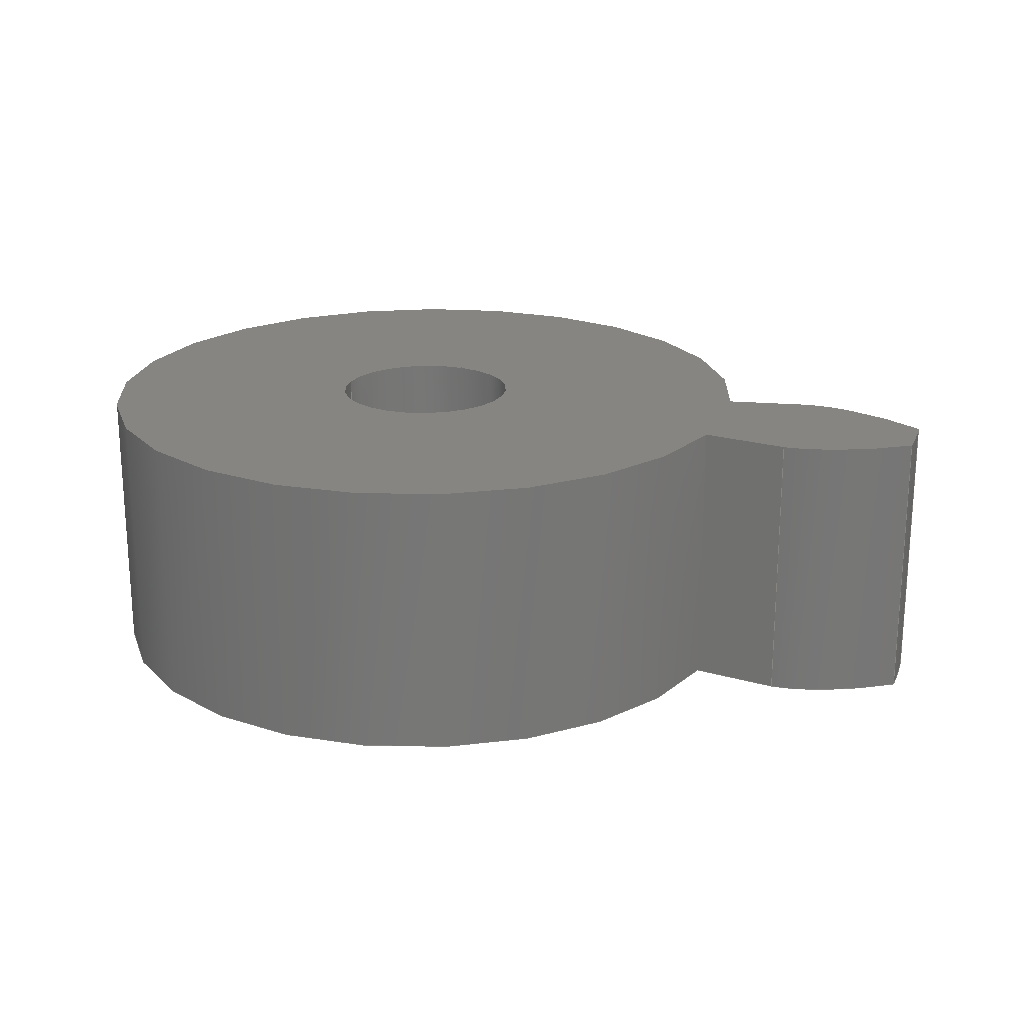
<metadata>
{"format":"step","ext":"step","renderer":"f3d","projection":"perspective","resolution":1024,"background":"white","views":[{"elev":20.9,"azim":18.2,"up":"+Z"}]}
</metadata>
<code>
ISO-10303-21;
DATA;
#1=MECHANICAL_DESIGN_GEOMETRIC_PRESENTATION_REPRESENTATION('',(#4),#359);
#2=SHAPE_REPRESENTATION_RELATIONSHIP('SRR','None',#366,#3);
#3=ADVANCED_BREP_SHAPE_REPRESENTATION('',(#5),#358);
#4=STYLED_ITEM('',(#376),#5);
#5=MANIFOLD_SOLID_BREP('Body1',#155);
#6=FACE_BOUND('',#38,.T.);
#7=FACE_BOUND('',#42,.T.);
#8=CIRCLE('',#172,0.6);
#9=CIRCLE('',#173,0.6);
#10=CIRCLE('',#175,0.3749);
#11=CIRCLE('',#176,0.1);
#12=CIRCLE('',#178,0.1);
#13=CIRCLE('',#180,0.3749);
#14=CYLINDRICAL_SURFACE('',#171,0.6);
#15=CYLINDRICAL_SURFACE('',#177,0.1);
#16=CYLINDRICAL_SURFACE('',#179,0.3749);
#17=B_SPLINE_CURVE_WITH_KNOTS('',3,(#265,#266,#267,#268,#269,#270,#271,
#272,#273,#274,#275,#276),.UNSPECIFIED.,.F.,.F.,(4,1,1,1,1,1,1,1,1,4),(0,
0.01466,0.02978,0.04535,0.06137,
0.07783,0.09474,0.1121,0.1299,
0.1481),.UNSPECIFIED.);
#18=B_SPLINE_CURVE_WITH_KNOTS('',3,(#278,#279,#280,#281,#282,#283,#284,
#285,#286,#287,#288,#289),.UNSPECIFIED.,.F.,.F.,(4,1,1,1,1,1,1,1,1,4),(-0.1481,
-0.1299,-0.1121,-0.09474,-0.07783,
-0.06137,-0.04535,-0.02978,-0.01466,
0),.UNSPECIFIED.);
#19=B_SPLINE_CURVE_WITH_KNOTS('',3,(#321,#322,#323,#324,#325,#326,#327,
#328,#329,#330,#331,#332),.UNSPECIFIED.,.F.,.F.,(4,1,1,1,1,1,1,1,1,4),(0,
0.01466,0.02978,0.04535,0.06137,
0.07783,0.09474,0.1121,0.1299,
0.1481),.UNSPECIFIED.);
#20=B_SPLINE_CURVE_WITH_KNOTS('',3,(#333,#334,#335,#336,#337,#338,#339,
#340,#341,#342,#343,#344),.UNSPECIFIED.,.F.,.F.,(4,1,1,1,1,1,1,1,1,4),(0,
0.01466,0.02978,0.04535,0.06137,
0.07783,0.09474,0.1121,0.1299,
0.1481),.UNSPECIFIED.);
#21=B_SPLINE_SURFACE_WITH_KNOTS('',3,1,((#240,#241),(#242,#243),(#244,#245),
(#246,#247),(#248,#249),(#250,#251),(#252,#253),(#254,#255),(#256,#257),
(#258,#259),(#260,#261),(#262,#263)),.UNSPECIFIED.,.F.,.F.,.F.,(4,1,1,1,
1,1,1,1,1,4),(2,2),(-0.1481,-0.1299,-0.1121,
-0.09474,-0.07783,-0.06137,-0.04535,
-0.02978,-0.01466,0),(0,0.3),.UNSPECIFIED.);
#22=B_SPLINE_SURFACE_WITH_KNOTS('',3,1,((#297,#298),(#299,#300),(#301,#302),
(#303,#304),(#305,#306),(#307,#308),(#309,#310),(#311,#312),(#313,#314),
(#315,#316),(#317,#318),(#319,#320)),.UNSPECIFIED.,.F.,.F.,.F.,(4,1,1,1,
1,1,1,1,1,4),(2,2),(0,0.01466,0.02978,0.04535,
0.06137,0.07783,0.09474,0.1121,
0.1299,0.1481),(0,0.3),.UNSPECIFIED.);
#23=FACE_OUTER_BOUND('',#32,.T.);
#24=FACE_OUTER_BOUND('',#33,.T.);
#25=FACE_OUTER_BOUND('',#34,.T.);
#26=FACE_OUTER_BOUND('',#35,.T.);
#27=FACE_OUTER_BOUND('',#36,.T.);
#28=FACE_OUTER_BOUND('',#37,.T.);
#29=FACE_OUTER_BOUND('',#39,.T.);
#30=FACE_OUTER_BOUND('',#40,.T.);
#31=FACE_OUTER_BOUND('',#41,.T.);
#32=EDGE_LOOP('',(#100,#101,#102,#103));
#33=EDGE_LOOP('',(#104,#105,#106,#107));
#34=EDGE_LOOP('',(#108,#109,#110,#111));
#35=EDGE_LOOP('',(#112,#113,#114,#115));
#36=EDGE_LOOP('',(#116,#117,#118,#119));
#37=EDGE_LOOP('',(#120,#121,#122,#123,#124,#125));
#38=EDGE_LOOP('',(#126));
#39=EDGE_LOOP('',(#127,#128,#129,#130));
#40=EDGE_LOOP('',(#131,#132,#133,#134));
#41=EDGE_LOOP('',(#135,#136,#137,#138,#139,#140));
#42=EDGE_LOOP('',(#141));
#43=LINE('',#225,#54);
#44=LINE('',#227,#55);
#45=LINE('',#229,#56);
#46=LINE('',#230,#57);
#47=LINE('',#234,#58);
#48=LINE('',#236,#59);
#49=LINE('',#238,#60);
#50=LINE('',#239,#61);
#51=LINE('',#290,#62);
#52=LINE('',#296,#63);
#53=LINE('',#351,#64);
#54=VECTOR('',#186,1);
#55=VECTOR('',#187,1);
#56=VECTOR('',#188,1);
#57=VECTOR('',#189,1);
#58=VECTOR('',#192,1);
#59=VECTOR('',#193,1);
#60=VECTOR('',#194,1);
#61=VECTOR('',#195,1);
#62=VECTOR('',#196,1);
#63=VECTOR('',#203,1);
#64=VECTOR('',#212,0.1);
#65=VERTEX_POINT('',#223);
#66=VERTEX_POINT('',#224);
#67=VERTEX_POINT('',#226);
#68=VERTEX_POINT('',#228);
#69=VERTEX_POINT('',#232);
#70=VERTEX_POINT('',#233);
#71=VERTEX_POINT('',#235);
#72=VERTEX_POINT('',#237);
#73=VERTEX_POINT('',#264);
#74=VERTEX_POINT('',#277);
#75=VERTEX_POINT('',#292);
#76=VERTEX_POINT('',#294);
#77=VERTEX_POINT('',#347);
#78=VERTEX_POINT('',#350);
#79=EDGE_CURVE('',#65,#66,#43,.T.);
#80=EDGE_CURVE('',#65,#67,#44,.T.);
#81=EDGE_CURVE('',#67,#68,#45,.T.);
#82=EDGE_CURVE('',#66,#68,#46,.T.);
#83=EDGE_CURVE('',#69,#70,#47,.T.);
#84=EDGE_CURVE('',#71,#69,#48,.T.);
#85=EDGE_CURVE('',#72,#71,#49,.T.);
#86=EDGE_CURVE('',#70,#72,#50,.T.);
#87=EDGE_CURVE('',#72,#73,#17,.T.);
#88=EDGE_CURVE('',#74,#71,#18,.T.);
#89=EDGE_CURVE('',#73,#74,#51,.T.);
#90=EDGE_CURVE('',#75,#73,#8,.T.);
#91=EDGE_CURVE('',#76,#74,#9,.T.);
#92=EDGE_CURVE('',#75,#76,#52,.T.);
#93=EDGE_CURVE('',#67,#75,#19,.T.);
#94=EDGE_CURVE('',#68,#76,#20,.T.);
#95=EDGE_CURVE('',#69,#66,#10,.T.);
#96=EDGE_CURVE('',#77,#77,#11,.T.);
#97=EDGE_CURVE('',#77,#78,#53,.T.);
#98=EDGE_CURVE('',#78,#78,#12,.T.);
#99=EDGE_CURVE('',#70,#65,#13,.T.);
#100=ORIENTED_EDGE('',*,*,#79,.F.);
#101=ORIENTED_EDGE('',*,*,#80,.T.);
#102=ORIENTED_EDGE('',*,*,#81,.T.);
#103=ORIENTED_EDGE('',*,*,#82,.F.);
#104=ORIENTED_EDGE('',*,*,#83,.F.);
#105=ORIENTED_EDGE('',*,*,#84,.F.);
#106=ORIENTED_EDGE('',*,*,#85,.F.);
#107=ORIENTED_EDGE('',*,*,#86,.F.);
#108=ORIENTED_EDGE('',*,*,#87,.F.);
#109=ORIENTED_EDGE('',*,*,#85,.T.);
#110=ORIENTED_EDGE('',*,*,#88,.F.);
#111=ORIENTED_EDGE('',*,*,#89,.F.);
#112=ORIENTED_EDGE('',*,*,#90,.T.);
#113=ORIENTED_EDGE('',*,*,#89,.T.);
#114=ORIENTED_EDGE('',*,*,#91,.F.);
#115=ORIENTED_EDGE('',*,*,#92,.F.);
#116=ORIENTED_EDGE('',*,*,#93,.T.);
#117=ORIENTED_EDGE('',*,*,#92,.T.);
#118=ORIENTED_EDGE('',*,*,#94,.F.);
#119=ORIENTED_EDGE('',*,*,#81,.F.);
#120=ORIENTED_EDGE('',*,*,#95,.T.);
#121=ORIENTED_EDGE('',*,*,#82,.T.);
#122=ORIENTED_EDGE('',*,*,#94,.T.);
#123=ORIENTED_EDGE('',*,*,#91,.T.);
#124=ORIENTED_EDGE('',*,*,#88,.T.);
#125=ORIENTED_EDGE('',*,*,#84,.T.);
#126=ORIENTED_EDGE('',*,*,#96,.T.);
#127=ORIENTED_EDGE('',*,*,#96,.F.);
#128=ORIENTED_EDGE('',*,*,#97,.T.);
#129=ORIENTED_EDGE('',*,*,#98,.T.);
#130=ORIENTED_EDGE('',*,*,#97,.F.);
#131=ORIENTED_EDGE('',*,*,#79,.T.);
#132=ORIENTED_EDGE('',*,*,#95,.F.);
#133=ORIENTED_EDGE('',*,*,#83,.T.);
#134=ORIENTED_EDGE('',*,*,#99,.T.);
#135=ORIENTED_EDGE('',*,*,#99,.F.);
#136=ORIENTED_EDGE('',*,*,#86,.T.);
#137=ORIENTED_EDGE('',*,*,#87,.T.);
#138=ORIENTED_EDGE('',*,*,#90,.F.);
#139=ORIENTED_EDGE('',*,*,#93,.F.);
#140=ORIENTED_EDGE('',*,*,#80,.F.);
#141=ORIENTED_EDGE('',*,*,#98,.F.);
#142=PLANE('',#169);
#143=PLANE('',#170);
#144=PLANE('',#174);
#145=PLANE('',#181);
#146=ADVANCED_FACE('',(#23),#142,.T.);
#147=ADVANCED_FACE('',(#24),#143,.T.);
#148=ADVANCED_FACE('',(#25),#21,.T.);
#149=ADVANCED_FACE('',(#26),#14,.T.);
#150=ADVANCED_FACE('',(#27),#22,.T.);
#151=ADVANCED_FACE('',(#28,#6),#144,.T.);
#152=ADVANCED_FACE('',(#29),#15,.F.);
#153=ADVANCED_FACE('',(#30),#16,.T.);
#154=ADVANCED_FACE('',(#31,#7),#145,.F.);
#155=CLOSED_SHELL('',(#146,#147,#148,#149,#150,#151,#152,#153,#154));
#156=DERIVED_UNIT_ELEMENT(#158,1);
#157=DERIVED_UNIT_ELEMENT(#361,3);
#158=(
MASS_UNIT()
NAMED_UNIT(*)
SI_UNIT(.KILO.,.GRAM.)
);
#159=DERIVED_UNIT((#156,#157));
#160=MEASURE_REPRESENTATION_ITEM('density measure',
POSITIVE_RATIO_MEASURE(7850),#159);
#161=PROPERTY_DEFINITION_REPRESENTATION(#166,#163);
#162=PROPERTY_DEFINITION_REPRESENTATION(#167,#164);
#163=REPRESENTATION('material name',(#165),#358);
#164=REPRESENTATION('density',(#160),#358);
#165=DESCRIPTIVE_REPRESENTATION_ITEM('Steel','Steel');
#166=PROPERTY_DEFINITION('material property','material name',#368);
#167=PROPERTY_DEFINITION('material property','density of part',#368);
#168=AXIS2_PLACEMENT_3D('placement',#221,#182,#183);
#169=AXIS2_PLACEMENT_3D('',#222,#184,#185);
#170=AXIS2_PLACEMENT_3D('',#231,#190,#191);
#171=AXIS2_PLACEMENT_3D('',#291,#197,#198);
#172=AXIS2_PLACEMENT_3D('',#293,#199,#200);
#173=AXIS2_PLACEMENT_3D('',#295,#201,#202);
#174=AXIS2_PLACEMENT_3D('',#345,#204,#205);
#175=AXIS2_PLACEMENT_3D('',#346,#206,#207);
#176=AXIS2_PLACEMENT_3D('',#348,#208,#209);
#177=AXIS2_PLACEMENT_3D('',#349,#210,#211);
#178=AXIS2_PLACEMENT_3D('',#352,#213,#214);
#179=AXIS2_PLACEMENT_3D('',#353,#215,#216);
#180=AXIS2_PLACEMENT_3D('',#354,#217,#218);
#181=AXIS2_PLACEMENT_3D('',#355,#219,#220);
#182=DIRECTION('axis',(0,0,1));
#183=DIRECTION('refdir',(1,0,0));
#184=DIRECTION('center_axis',(-0.1694,-0.9855,0));
#185=DIRECTION('ref_axis',(0.9855,-0.1694,0));
#186=DIRECTION('',(0,0,1));
#187=DIRECTION('',(0.9855,-0.1694,0));
#188=DIRECTION('',(0,0,1));
#189=DIRECTION('',(0.9855,-0.1694,0));
#190=DIRECTION('center_axis',(-0.1694,0.9855,0));
#191=DIRECTION('ref_axis',(-0.9855,-0.1694,0));
#192=DIRECTION('',(0,0,-1));
#193=DIRECTION('',(-0.9855,-0.1694,0));
#194=DIRECTION('',(0,0,1));
#195=DIRECTION('',(0.9855,0.1694,0));
#196=DIRECTION('',(0,0,1));
#197=DIRECTION('center_axis',(0,0,1));
#198=DIRECTION('ref_axis',(0.9988,-0.04896,0));
#199=DIRECTION('center_axis',(0,0,1));
#200=DIRECTION('ref_axis',(0.9988,-0.04896,0));
#201=DIRECTION('center_axis',(0,0,1));
#202=DIRECTION('ref_axis',(0.9988,-0.04896,0));
#203=DIRECTION('',(0,0,1));
#204=DIRECTION('center_axis',(0,0,1));
#205=DIRECTION('ref_axis',(1,0,0));
#206=DIRECTION('center_axis',(0,0,1));
#207=DIRECTION('ref_axis',(1,0,0));
#208=DIRECTION('center_axis',(0,0,-1));
#209=DIRECTION('ref_axis',(1,0,0));
#210=DIRECTION('center_axis',(0,0,1));
#211=DIRECTION('ref_axis',(1,0,0));
#212=DIRECTION('',(0,0,-1));
#213=DIRECTION('center_axis',(0,0,-1));
#214=DIRECTION('ref_axis',(1,0,0));
#215=DIRECTION('center_axis',(0,0,1));
#216=DIRECTION('ref_axis',(-1,-1.225e-16,0));
#217=DIRECTION('center_axis',(0,0,1));
#218=DIRECTION('ref_axis',(1,0,0));
#219=DIRECTION('center_axis',(0,0,1));
#220=DIRECTION('ref_axis',(1,0,0));
#221=CARTESIAN_POINT('',(0,0,0));
#222=CARTESIAN_POINT('Origin',(0.3684,-0.06416,0));
#223=CARTESIAN_POINT('',(0.3694,-0.06433,0));
#224=CARTESIAN_POINT('',(0.3694,-0.06433,0.3));
#225=CARTESIAN_POINT('',(0.3694,-0.06433,0));
#226=CARTESIAN_POINT('',(0.4629,-0.08041,0));
#227=CARTESIAN_POINT('',(0.3684,-0.06416,0));
#228=CARTESIAN_POINT('',(0.4629,-0.08041,0.3));
#229=CARTESIAN_POINT('',(0.4629,-0.08041,0));
#230=CARTESIAN_POINT('',(0.3684,-0.06416,0.3));
#231=CARTESIAN_POINT('Origin',(0.4629,0.08041,0));
#232=CARTESIAN_POINT('',(0.3694,0.06433,0.3));
#233=CARTESIAN_POINT('',(0.3694,0.06433,0));
#234=CARTESIAN_POINT('',(0.3694,0.06433,0));
#235=CARTESIAN_POINT('',(0.4629,0.08041,0.3));
#236=CARTESIAN_POINT('',(0.3684,0.06416,0.3));
#237=CARTESIAN_POINT('',(0.4629,0.08041,0));
#238=CARTESIAN_POINT('',(0.4629,0.08041,0));
#239=CARTESIAN_POINT('',(0.3684,0.06416,0));
#240=CARTESIAN_POINT('Ctrl Pts',(0.5993,0.02937,0));
#241=CARTESIAN_POINT('Ctrl Pts',(0.5993,0.02937,0.3));
#242=CARTESIAN_POINT('Ctrl Pts',(0.5943,0.03285,0));
#243=CARTESIAN_POINT('Ctrl Pts',(0.5943,0.03285,0.3));
#244=CARTESIAN_POINT('Ctrl Pts',(0.5844,0.03971,0));
#245=CARTESIAN_POINT('Ctrl Pts',(0.5844,0.03971,0.3));
#246=CARTESIAN_POINT('Ctrl Pts',(0.5692,0.04893,0));
#247=CARTESIAN_POINT('Ctrl Pts',(0.5692,0.04893,0.3));
#248=CARTESIAN_POINT('Ctrl Pts',(0.5539,0.05714,0));
#249=CARTESIAN_POINT('Ctrl Pts',(0.5539,0.05714,0.3));
#250=CARTESIAN_POINT('Ctrl Pts',(0.5385,0.06427,0));
#251=CARTESIAN_POINT('Ctrl Pts',(0.5385,0.06427,0.3));
#252=CARTESIAN_POINT('Ctrl Pts',(0.5232,0.07027,0));
#253=CARTESIAN_POINT('Ctrl Pts',(0.5232,0.07027,0.3));
#254=CARTESIAN_POINT('Ctrl Pts',(0.5079,0.07512,0));
#255=CARTESIAN_POINT('Ctrl Pts',(0.5079,0.07512,0.3));
#256=CARTESIAN_POINT('Ctrl Pts',(0.4928,0.07861,0));
#257=CARTESIAN_POINT('Ctrl Pts',(0.4928,0.07861,0.3));
#258=CARTESIAN_POINT('Ctrl Pts',(0.4777,0.08095,0));
#259=CARTESIAN_POINT('Ctrl Pts',(0.4777,0.08095,0.3));
#260=CARTESIAN_POINT('Ctrl Pts',(0.4678,0.08059,0));
#261=CARTESIAN_POINT('Ctrl Pts',(0.4678,0.08059,0.3));
#262=CARTESIAN_POINT('Ctrl Pts',(0.4629,0.08041,0));
#263=CARTESIAN_POINT('Ctrl Pts',(0.4629,0.08041,0.3));
#264=CARTESIAN_POINT('',(0.5993,0.02937,0));
#265=CARTESIAN_POINT('Ctrl Pts',(0.4629,0.08041,0));
#266=CARTESIAN_POINT('Ctrl Pts',(0.4678,0.08059,0));
#267=CARTESIAN_POINT('Ctrl Pts',(0.4777,0.08095,0));
#268=CARTESIAN_POINT('Ctrl Pts',(0.4928,0.07861,0));
#269=CARTESIAN_POINT('Ctrl Pts',(0.5079,0.07512,0));
#270=CARTESIAN_POINT('Ctrl Pts',(0.5232,0.07027,0));
#271=CARTESIAN_POINT('Ctrl Pts',(0.5385,0.06427,0));
#272=CARTESIAN_POINT('Ctrl Pts',(0.5539,0.05714,0));
#273=CARTESIAN_POINT('Ctrl Pts',(0.5692,0.04893,0));
#274=CARTESIAN_POINT('Ctrl Pts',(0.5844,0.03971,0));
#275=CARTESIAN_POINT('Ctrl Pts',(0.5943,0.03285,0));
#276=CARTESIAN_POINT('Ctrl Pts',(0.5993,0.02937,0));
#277=CARTESIAN_POINT('',(0.5993,0.02937,0.3));
#278=CARTESIAN_POINT('Ctrl Pts',(0.5993,0.02937,0.3));
#279=CARTESIAN_POINT('Ctrl Pts',(0.5943,0.03285,0.3));
#280=CARTESIAN_POINT('Ctrl Pts',(0.5844,0.03971,0.3));
#281=CARTESIAN_POINT('Ctrl Pts',(0.5692,0.04893,0.3));
#282=CARTESIAN_POINT('Ctrl Pts',(0.5539,0.05714,0.3));
#283=CARTESIAN_POINT('Ctrl Pts',(0.5385,0.06427,0.3));
#284=CARTESIAN_POINT('Ctrl Pts',(0.5232,0.07027,0.3));
#285=CARTESIAN_POINT('Ctrl Pts',(0.5079,0.07512,0.3));
#286=CARTESIAN_POINT('Ctrl Pts',(0.4928,0.07861,0.3));
#287=CARTESIAN_POINT('Ctrl Pts',(0.4777,0.08095,0.3));
#288=CARTESIAN_POINT('Ctrl Pts',(0.4678,0.08059,0.3));
#289=CARTESIAN_POINT('Ctrl Pts',(0.4629,0.08041,0.3));
#290=CARTESIAN_POINT('',(0.5993,0.02937,0));
#291=CARTESIAN_POINT('Origin',(2.887e-15,-1.735e-18,
0));
#292=CARTESIAN_POINT('',(0.5993,-0.02937,0));
#293=CARTESIAN_POINT('Origin',(2.887e-15,-1.735e-18,
0));
#294=CARTESIAN_POINT('',(0.5993,-0.02937,0.3));
#295=CARTESIAN_POINT('Origin',(2.887e-15,-1.735e-18,
0.3));
#296=CARTESIAN_POINT('',(0.5993,-0.02937,0));
#297=CARTESIAN_POINT('Ctrl Pts',(0.4629,-0.08041,
0));
#298=CARTESIAN_POINT('Ctrl Pts',(0.4629,-0.08041,
0.3));
#299=CARTESIAN_POINT('Ctrl Pts',(0.4678,-0.08059,0));
#300=CARTESIAN_POINT('Ctrl Pts',(0.4678,-0.08059,0.3));
#301=CARTESIAN_POINT('Ctrl Pts',(0.4777,-0.08095,
0));
#302=CARTESIAN_POINT('Ctrl Pts',(0.4777,-0.08095,
0.3));
#303=CARTESIAN_POINT('Ctrl Pts',(0.4928,-0.07861,
0));
#304=CARTESIAN_POINT('Ctrl Pts',(0.4928,-0.07861,
0.3));
#305=CARTESIAN_POINT('Ctrl Pts',(0.5079,-0.07512,
0));
#306=CARTESIAN_POINT('Ctrl Pts',(0.5079,-0.07512,
0.3));
#307=CARTESIAN_POINT('Ctrl Pts',(0.5232,-0.07027,
0));
#308=CARTESIAN_POINT('Ctrl Pts',(0.5232,-0.07027,
0.3));
#309=CARTESIAN_POINT('Ctrl Pts',(0.5385,-0.06427,
0));
#310=CARTESIAN_POINT('Ctrl Pts',(0.5385,-0.06427,
0.3));
#311=CARTESIAN_POINT('Ctrl Pts',(0.5539,-0.05714,
0));
#312=CARTESIAN_POINT('Ctrl Pts',(0.5539,-0.05714,
0.3));
#313=CARTESIAN_POINT('Ctrl Pts',(0.5692,-0.04893,
0));
#314=CARTESIAN_POINT('Ctrl Pts',(0.5692,-0.04893,
0.3));
#315=CARTESIAN_POINT('Ctrl Pts',(0.5844,-0.03971,
0));
#316=CARTESIAN_POINT('Ctrl Pts',(0.5844,-0.03971,
0.3));
#317=CARTESIAN_POINT('Ctrl Pts',(0.5943,-0.03285,0));
#318=CARTESIAN_POINT('Ctrl Pts',(0.5943,-0.03285,0.3));
#319=CARTESIAN_POINT('Ctrl Pts',(0.5993,-0.02937,0));
#320=CARTESIAN_POINT('Ctrl Pts',(0.5993,-0.02937,0.3));
#321=CARTESIAN_POINT('Ctrl Pts',(0.4629,-0.08041,
0));
#322=CARTESIAN_POINT('Ctrl Pts',(0.4678,-0.08059,0));
#323=CARTESIAN_POINT('Ctrl Pts',(0.4777,-0.08095,
0));
#324=CARTESIAN_POINT('Ctrl Pts',(0.4928,-0.07861,
0));
#325=CARTESIAN_POINT('Ctrl Pts',(0.5079,-0.07512,
0));
#326=CARTESIAN_POINT('Ctrl Pts',(0.5232,-0.07027,
0));
#327=CARTESIAN_POINT('Ctrl Pts',(0.5385,-0.06427,
0));
#328=CARTESIAN_POINT('Ctrl Pts',(0.5539,-0.05714,
0));
#329=CARTESIAN_POINT('Ctrl Pts',(0.5692,-0.04893,
0));
#330=CARTESIAN_POINT('Ctrl Pts',(0.5844,-0.03971,
0));
#331=CARTESIAN_POINT('Ctrl Pts',(0.5943,-0.03285,0));
#332=CARTESIAN_POINT('Ctrl Pts',(0.5993,-0.02937,0));
#333=CARTESIAN_POINT('Ctrl Pts',(0.4629,-0.08041,
0.3));
#334=CARTESIAN_POINT('Ctrl Pts',(0.4678,-0.08059,0.3));
#335=CARTESIAN_POINT('Ctrl Pts',(0.4777,-0.08095,
0.3));
#336=CARTESIAN_POINT('Ctrl Pts',(0.4928,-0.07861,
0.3));
#337=CARTESIAN_POINT('Ctrl Pts',(0.5079,-0.07512,
0.3));
#338=CARTESIAN_POINT('Ctrl Pts',(0.5232,-0.07027,
0.3));
#339=CARTESIAN_POINT('Ctrl Pts',(0.5385,-0.06427,
0.3));
#340=CARTESIAN_POINT('Ctrl Pts',(0.5539,-0.05714,
0.3));
#341=CARTESIAN_POINT('Ctrl Pts',(0.5692,-0.04893,
0.3));
#342=CARTESIAN_POINT('Ctrl Pts',(0.5844,-0.03971,
0.3));
#343=CARTESIAN_POINT('Ctrl Pts',(0.5943,-0.03285,0.3));
#344=CARTESIAN_POINT('Ctrl Pts',(0.5993,-0.02937,0.3));
#345=CARTESIAN_POINT('Origin',(0,0,0.3));
#346=CARTESIAN_POINT('Origin',(0,0,0.3));
#347=CARTESIAN_POINT('',(-0.1,-1.225e-17,0.3));
#348=CARTESIAN_POINT('Origin',(0,0,0.3));
#349=CARTESIAN_POINT('Origin',(0,0,0));
#350=CARTESIAN_POINT('',(-0.1,-1.225e-17,0));
#351=CARTESIAN_POINT('',(-0.1,-1.225e-17,0));
#352=CARTESIAN_POINT('Origin',(0,0,0));
#353=CARTESIAN_POINT('Origin',(0,0,0));
#354=CARTESIAN_POINT('Origin',(0,0,0));
#355=CARTESIAN_POINT('Origin',(0,0,0));
#356=UNCERTAINTY_MEASURE_WITH_UNIT(LENGTH_MEASURE(0.001),#360,
'DISTANCE_ACCURACY_VALUE',
'Maximum model space distance between geometric entities at asserted c
onnectivities');
#357=UNCERTAINTY_MEASURE_WITH_UNIT(LENGTH_MEASURE(0.001),#360,
'DISTANCE_ACCURACY_VALUE',
'Maximum model space distance between geometric entities at asserted c
onnectivities');
#358=(
GEOMETRIC_REPRESENTATION_CONTEXT(3)
GLOBAL_UNCERTAINTY_ASSIGNED_CONTEXT((#356))
GLOBAL_UNIT_ASSIGNED_CONTEXT((#360,#362,#363))
REPRESENTATION_CONTEXT('','3D')
);
#359=(
GEOMETRIC_REPRESENTATION_CONTEXT(3)
GLOBAL_UNCERTAINTY_ASSIGNED_CONTEXT((#357))
GLOBAL_UNIT_ASSIGNED_CONTEXT((#360,#362,#363))
REPRESENTATION_CONTEXT('','3D')
);
#360=(
LENGTH_UNIT()
NAMED_UNIT(*)
SI_UNIT(.CENTI.,.METRE.)
);
#361=(
LENGTH_UNIT()
NAMED_UNIT(*)
SI_UNIT($,.METRE.)
);
#362=(
NAMED_UNIT(*)
PLANE_ANGLE_UNIT()
SI_UNIT($,.RADIAN.)
);
#363=(
NAMED_UNIT(*)
SI_UNIT($,.STERADIAN.)
SOLID_ANGLE_UNIT()
);
#364=SHAPE_DEFINITION_REPRESENTATION(#365,#366);
#365=PRODUCT_DEFINITION_SHAPE('',$,#368);
#366=SHAPE_REPRESENTATION('',(#168),#358);
#367=PRODUCT_DEFINITION_CONTEXT('part definition',#372,'design');
#368=PRODUCT_DEFINITION('Spur Gear (10 teeth) (2)',
'Spur Gear (10 teeth) (2)',#369,#367);
#369=PRODUCT_DEFINITION_FORMATION('',$,#374);
#370=PRODUCT_RELATED_PRODUCT_CATEGORY('Spur Gear (10 teeth) (2)',
'Spur Gear (10 teeth) (2)',(#374));
#371=APPLICATION_PROTOCOL_DEFINITION('international standard',
'automotive_design',2009,#372);
#372=APPLICATION_CONTEXT(
'Core Data for Automotive Mechanical Design Process');
#373=PRODUCT_CONTEXT('part definition',#372,'mechanical');
#374=PRODUCT('Spur Gear (10 teeth) (2)','Spur Gear (10 teeth) (2)',
'Spur Gear; Module: 1; Num Teeth: 10; Pressure Angle: 20; Backlash
: 0 mm',(#373));
#375=PRESENTATION_STYLE_ASSIGNMENT((#377));
#376=PRESENTATION_STYLE_ASSIGNMENT((#378));
#377=SURFACE_STYLE_USAGE(.BOTH.,#379);
#378=SURFACE_STYLE_USAGE(.BOTH.,#380);
#379=SURFACE_SIDE_STYLE('',(#381));
#380=SURFACE_SIDE_STYLE('',(#382));
#381=SURFACE_STYLE_FILL_AREA(#383);
#382=SURFACE_STYLE_FILL_AREA(#384);
#383=FILL_AREA_STYLE('Plastic - Glossy (Green)',(#385));
#384=FILL_AREA_STYLE('Plastic - Glossy (White)',(#386));
#385=FILL_AREA_STYLE_COLOUR('Plastic - Glossy (Green)',#387);
#386=FILL_AREA_STYLE_COLOUR('Plastic - Glossy (White)',#388);
#387=COLOUR_RGB('Plastic - Glossy (Green)',0.2667,0.5882,
0.2824);
#388=COLOUR_RGB('Plastic - Glossy (White)',0.9647,0.9647,
0.9529);
ENDSEC;
END-ISO-10303-21;

</code>
